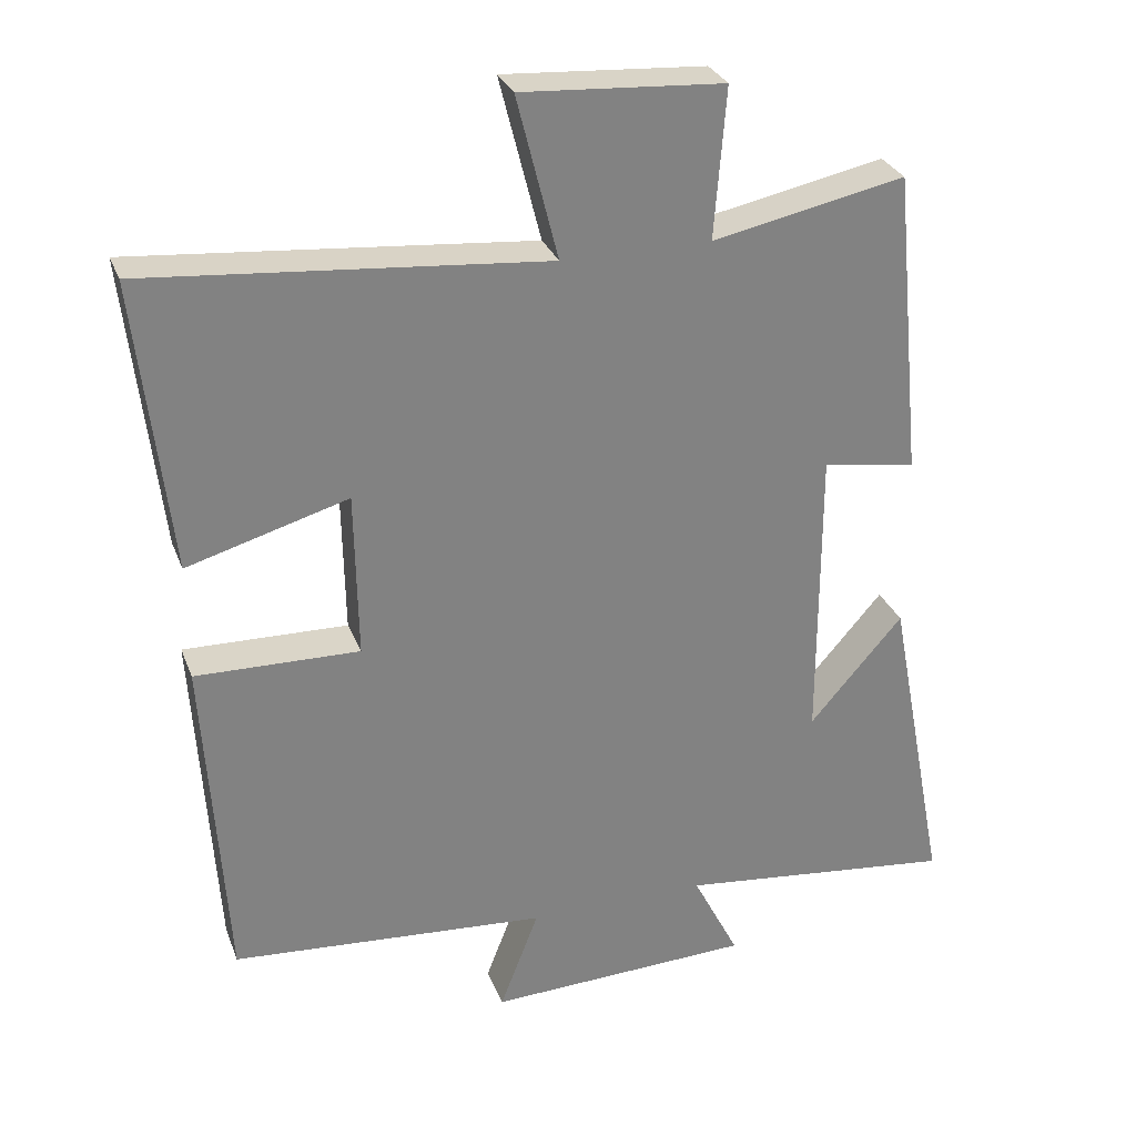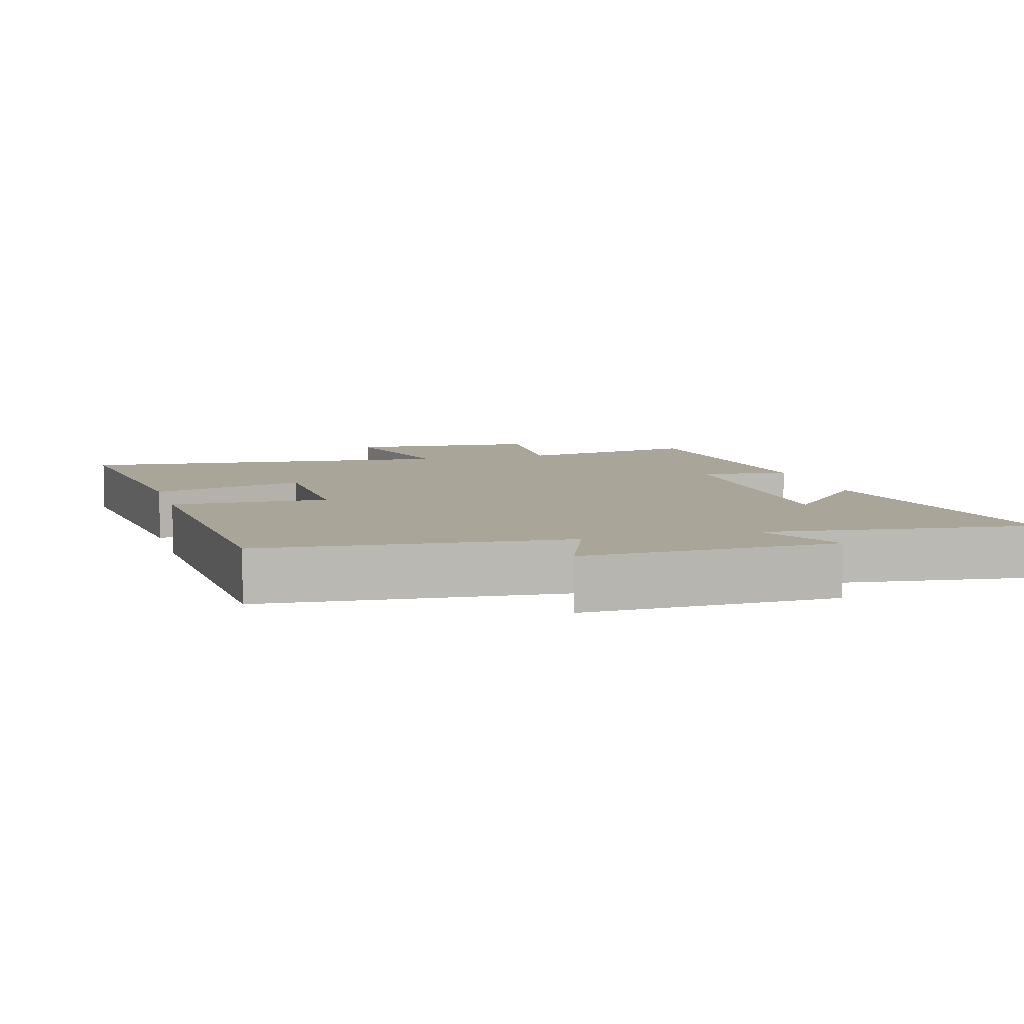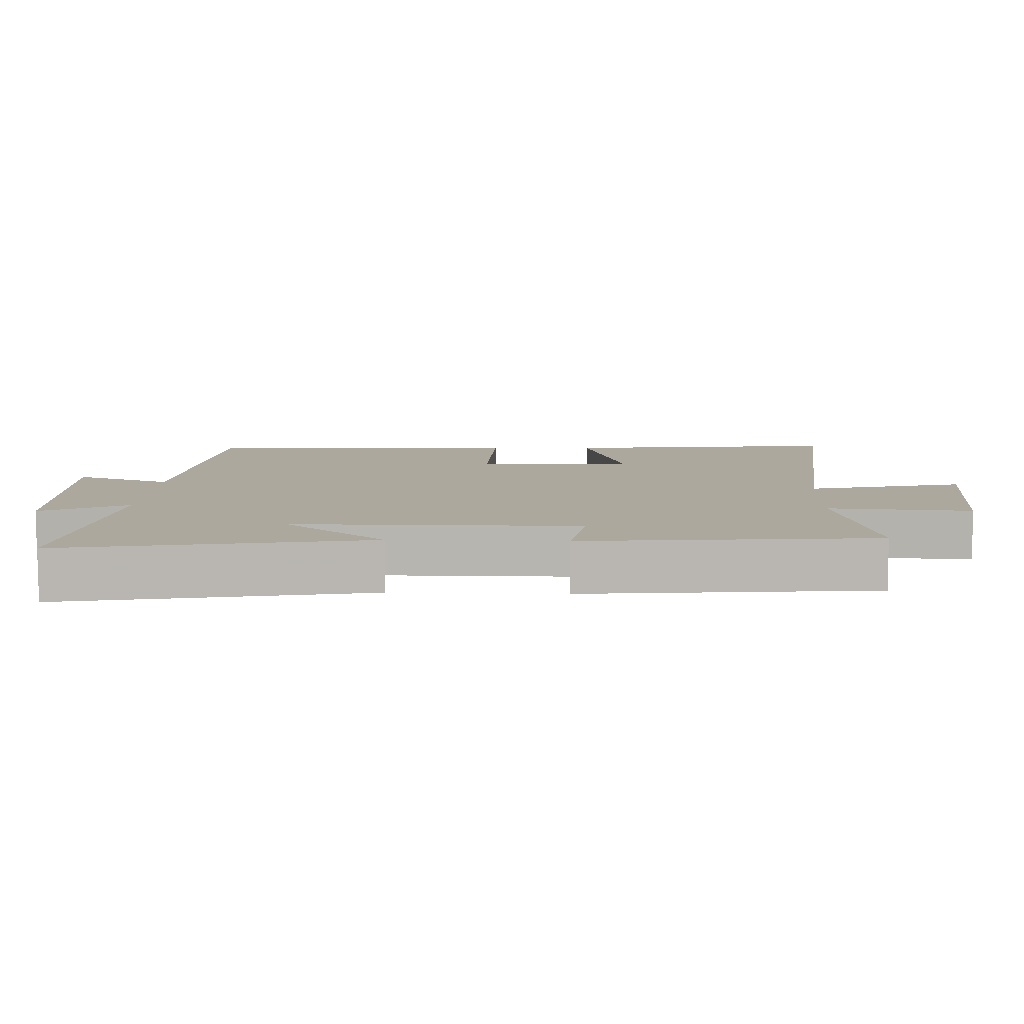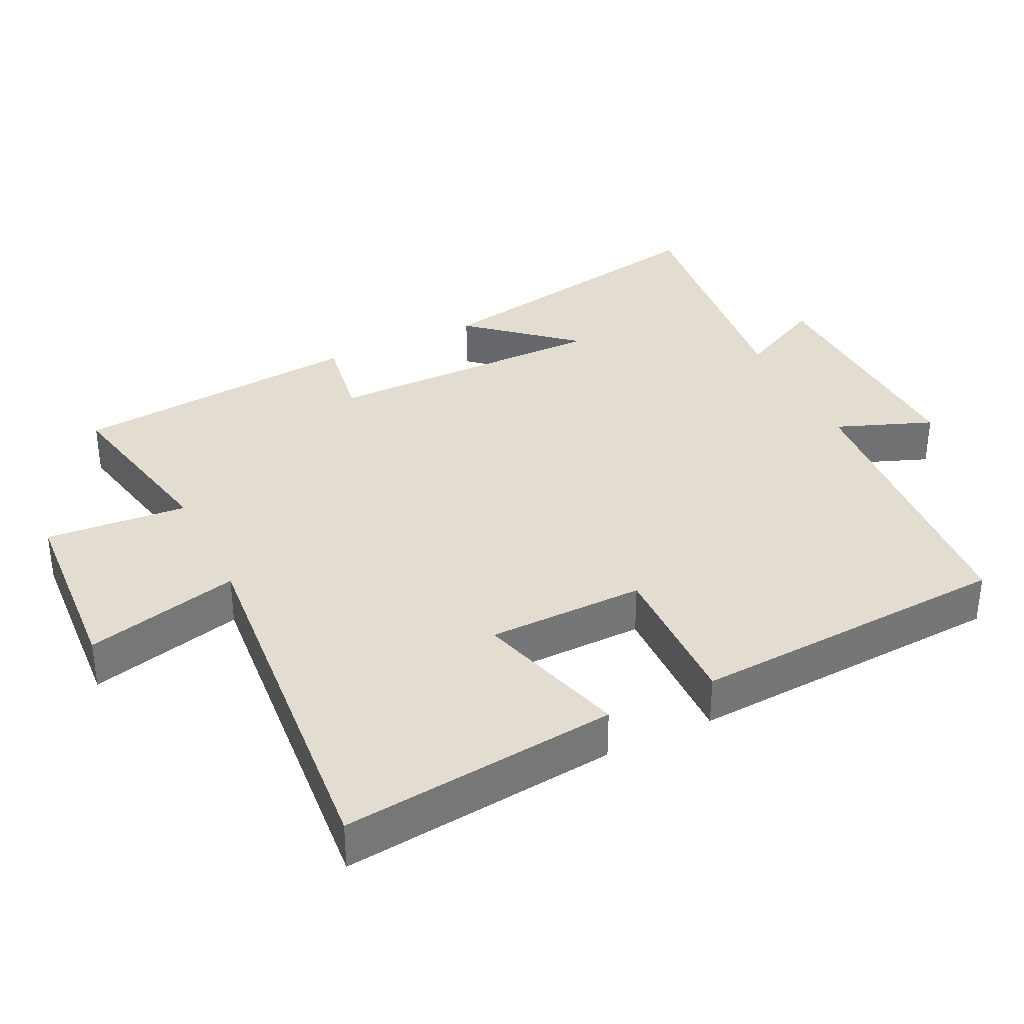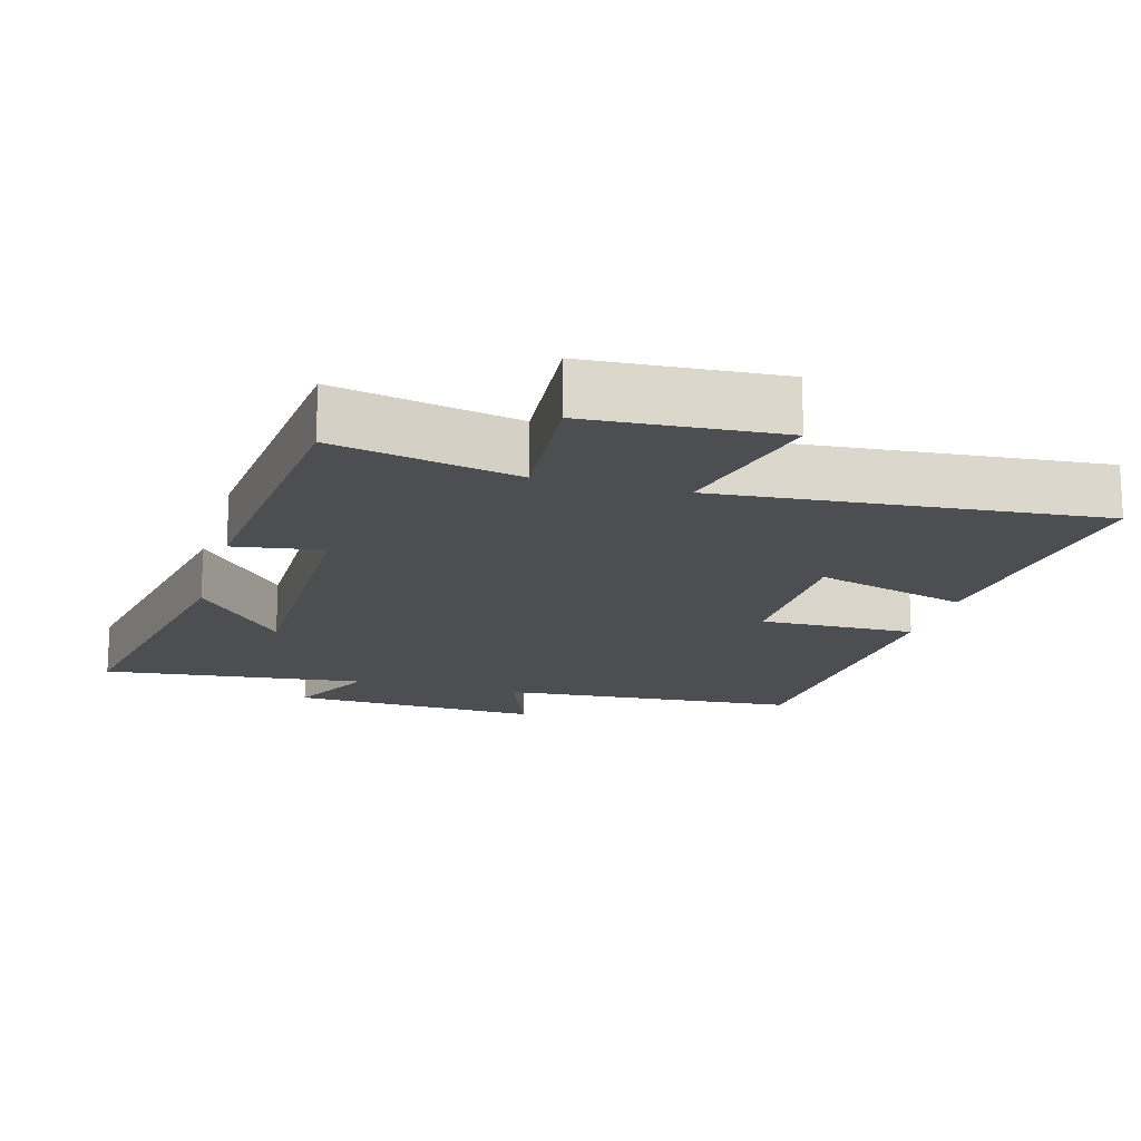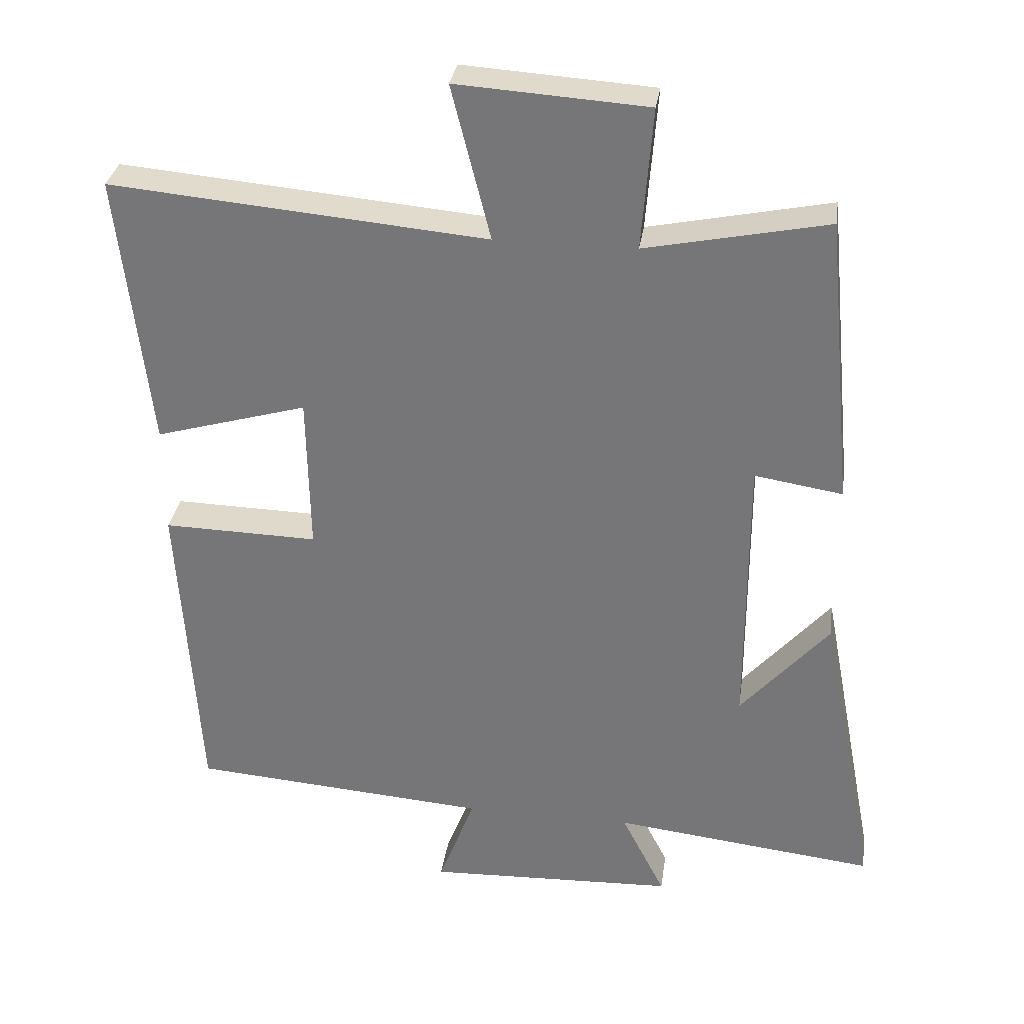
<metadata>
{"format":"obj","ext":"obj","renderer":"f3d","projection":"perspective","resolution":1024,"background":"white","views":[{"elev":29.3,"azim":161.5,"up":"+Z"},{"elev":7.4,"azim":164.4,"up":"+Y"},{"elev":8.6,"azim":-87.8,"up":"+Y"},{"elev":35.1,"azim":64.1,"up":"+Y"},{"elev":-16.9,"azim":-15.7,"up":"+Y"},{"elev":31.9,"azim":-171.8,"up":"+Z"}]}
</metadata>
<code>
v -0.46 0.07 0.554
v -0.198 0.07 0.5
v -0.214 0.07 0.704
v 0.06 0.07 0.722
v 0.004 0.07 0.5
v 0.545 0.07 0.548
v 0.5 0.07 0.152
v 0.281 0.07 0.215
v 0.277 0.07 -0.011
v 0.5 0.07 -0.006
v 0.471 0.07 -0.467
v 0.04 0.07 -0.5
v 0.093 0.07 -0.638
v -0.267 0.07 -0.624
v -0.204 0.07 -0.5
v -0.583 0.07 -0.543
v -0.5 0.07 -0.106
v -0.373 0.07 -0.252
v -0.373 0.07 0.156
v -0.5 0.07 0.136
v -0.46 0 0.554
v -0.198 0 0.5
v -0.214 0 0.704
v 0.06 0 0.722
v 0.004 0 0.5
v 0.545 0 0.548
v 0.5 0 0.152
v 0.281 0 0.215
v 0.277 0 -0.011
v 0.5 0 -0.006
v 0.471 0 -0.467
v 0.04 0 -0.5
v 0.093 0 -0.638
v -0.267 0 -0.624
v -0.204 0 -0.5
v -0.583 0 -0.543
v -0.5 0 -0.106
v -0.373 0 -0.252
v -0.373 0 0.156
v -0.5 0 0.136
f 19 20 1 2
f 18 19 2
f 15 16 17 18
f 15 18 2
f 12 13 14 15
f 12 15 2
f 9 10 11 12
f 8 9 12 2
f 5 6 7 8
f 5 8 2 3
f 3 4 5
f 22 21 40 39
f 22 39 38
f 38 37 36 35
f 22 38 35
f 35 34 33 32
f 22 35 32
f 32 31 30 29
f 22 32 29 28
f 28 27 26 25
f 23 22 28 25
f 25 24 23
f 1 21 22 2
f 2 22 23 3
f 3 23 24 4
f 4 24 25 5
f 5 25 26 6
f 6 26 27 7
f 7 27 28 8
f 8 28 29 9
f 9 29 30 10
f 10 30 31 11
f 11 31 32 12
f 12 32 33 13
f 13 33 34 14
f 14 34 35 15
f 15 35 36 16
f 16 36 37 17
f 17 37 38 18
f 18 38 39 19
f 19 39 40 20
f 20 40 21 1

</code>
